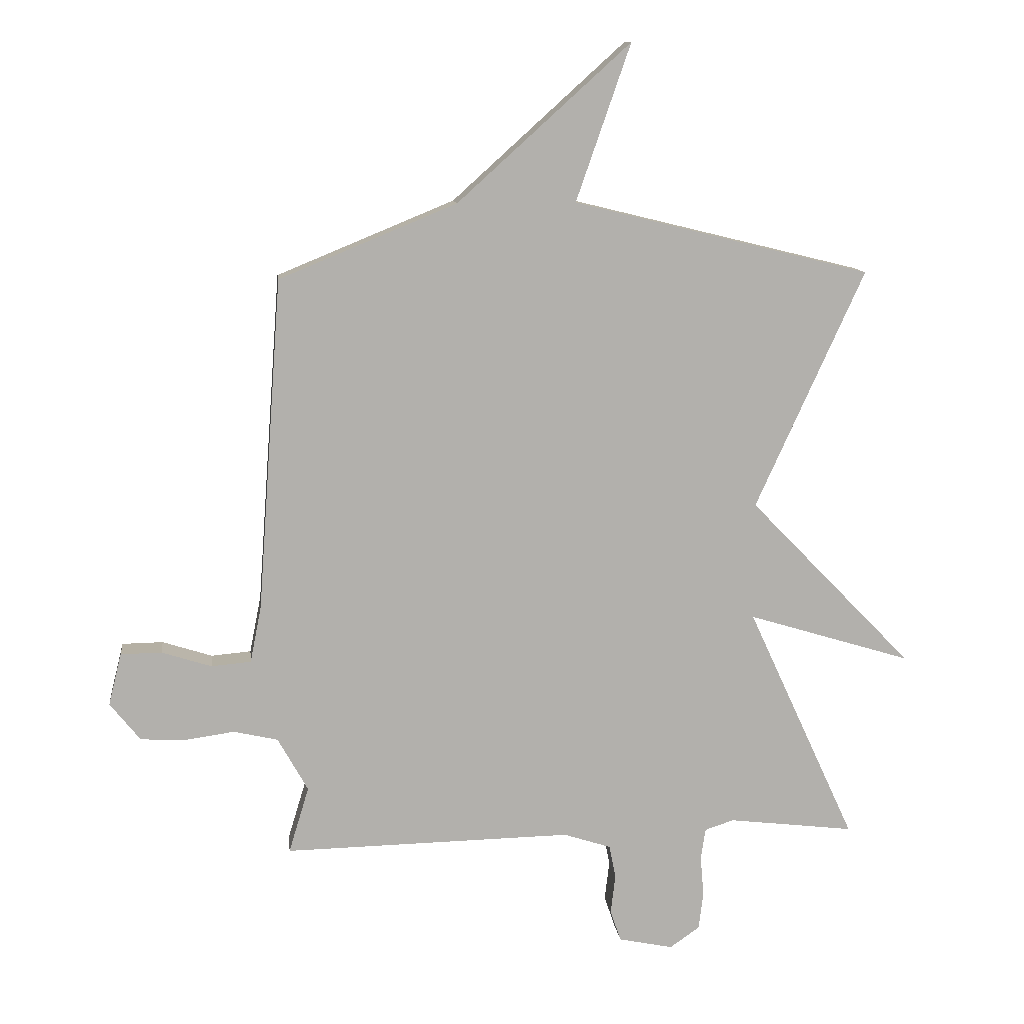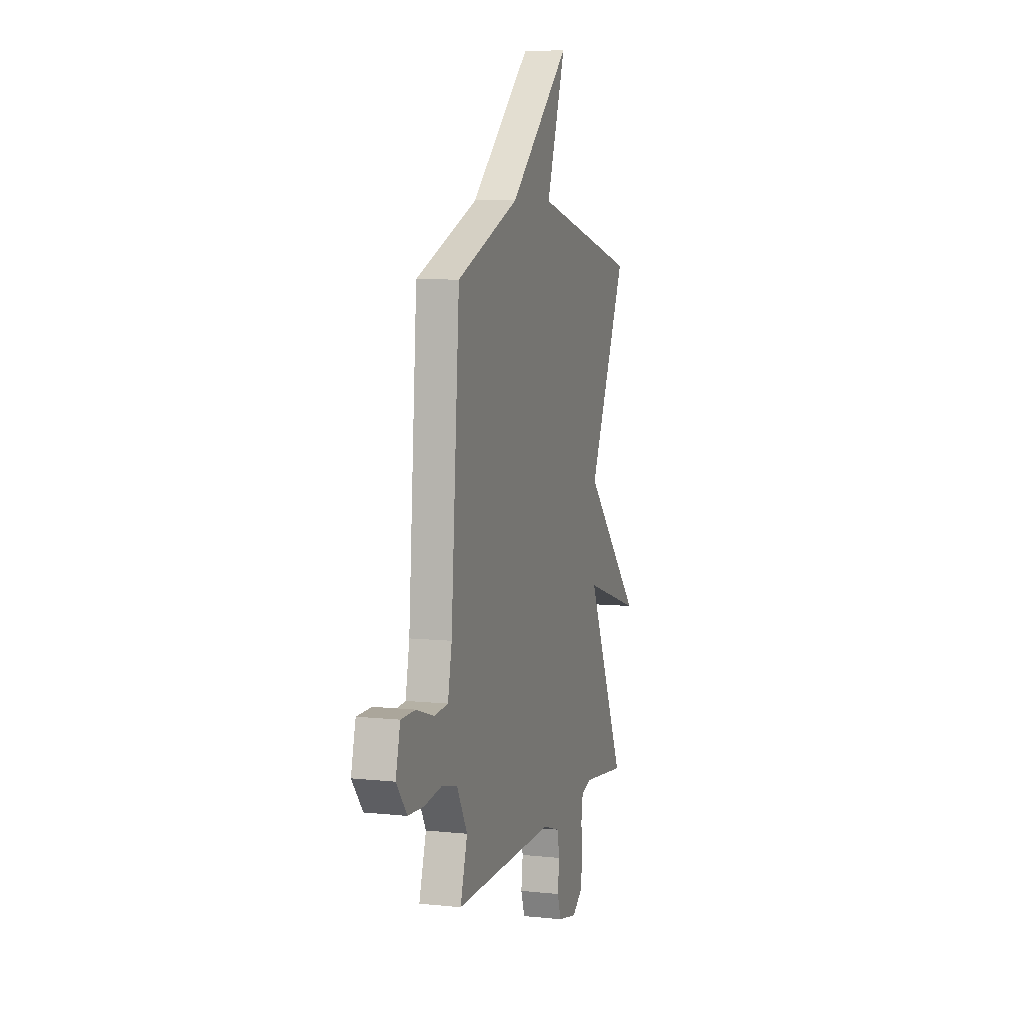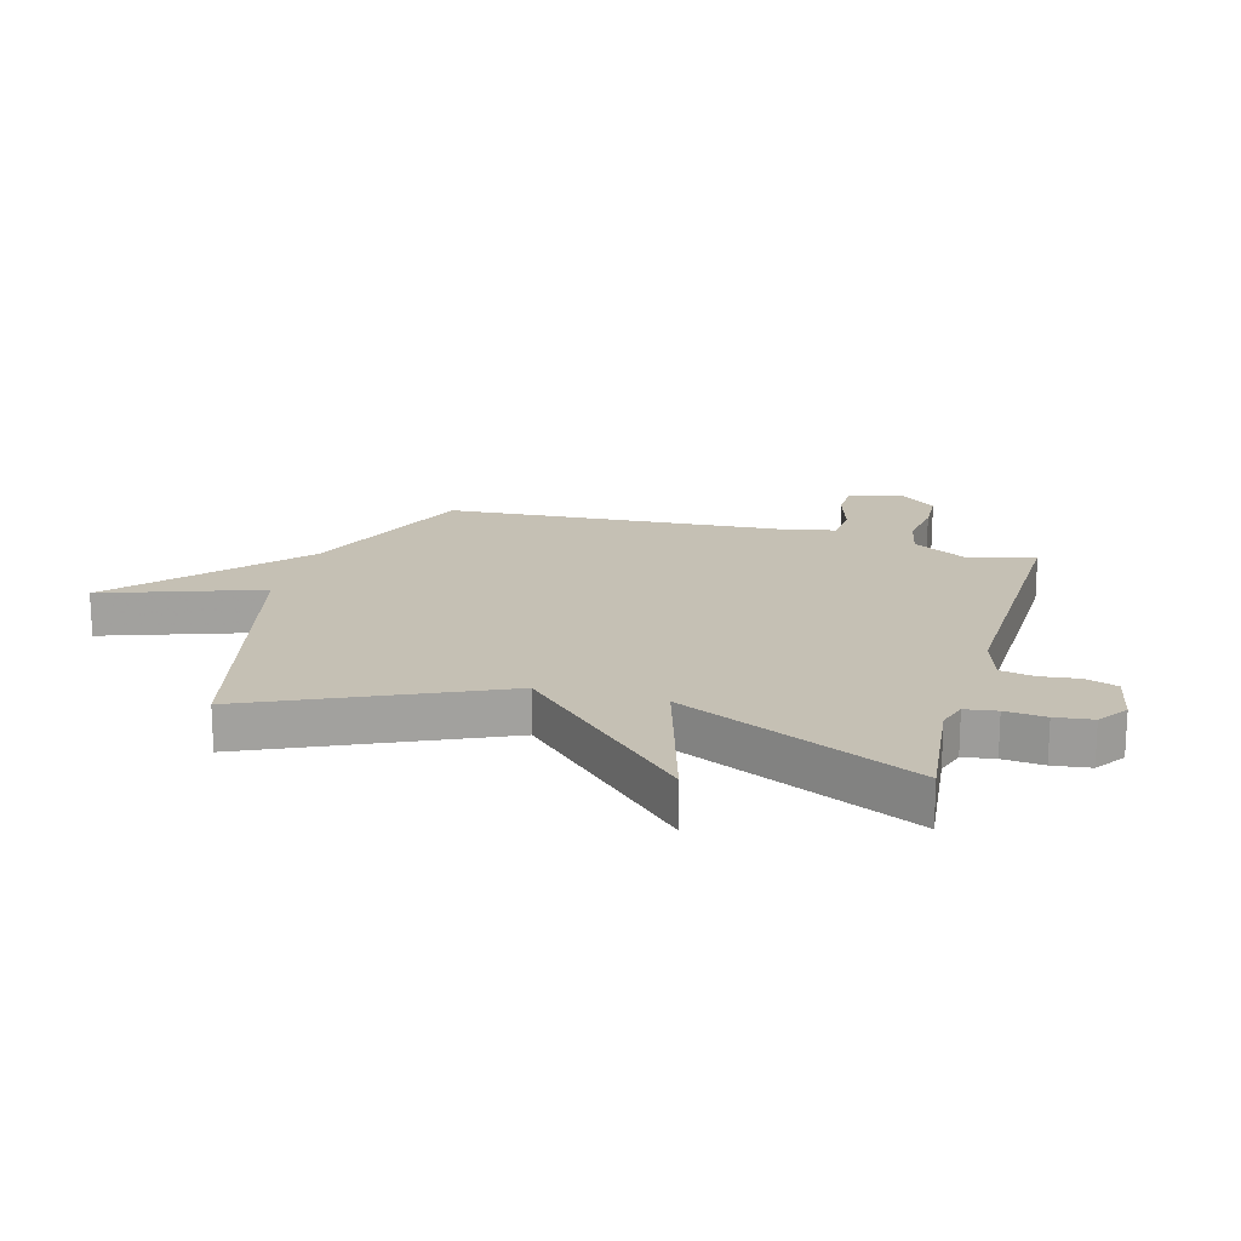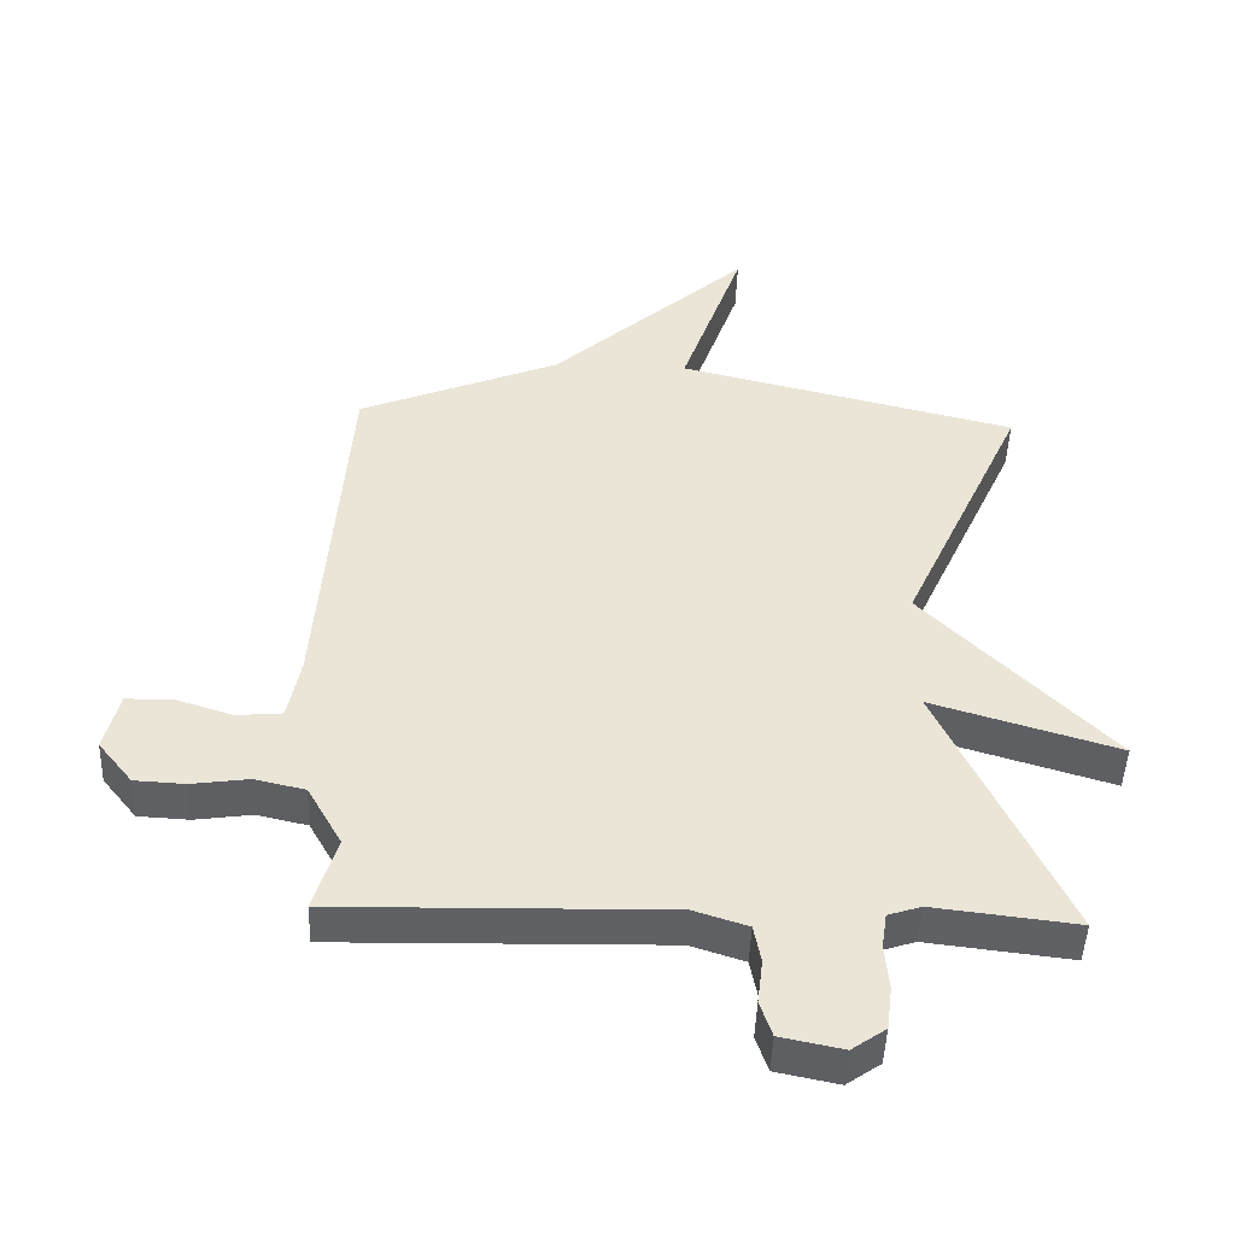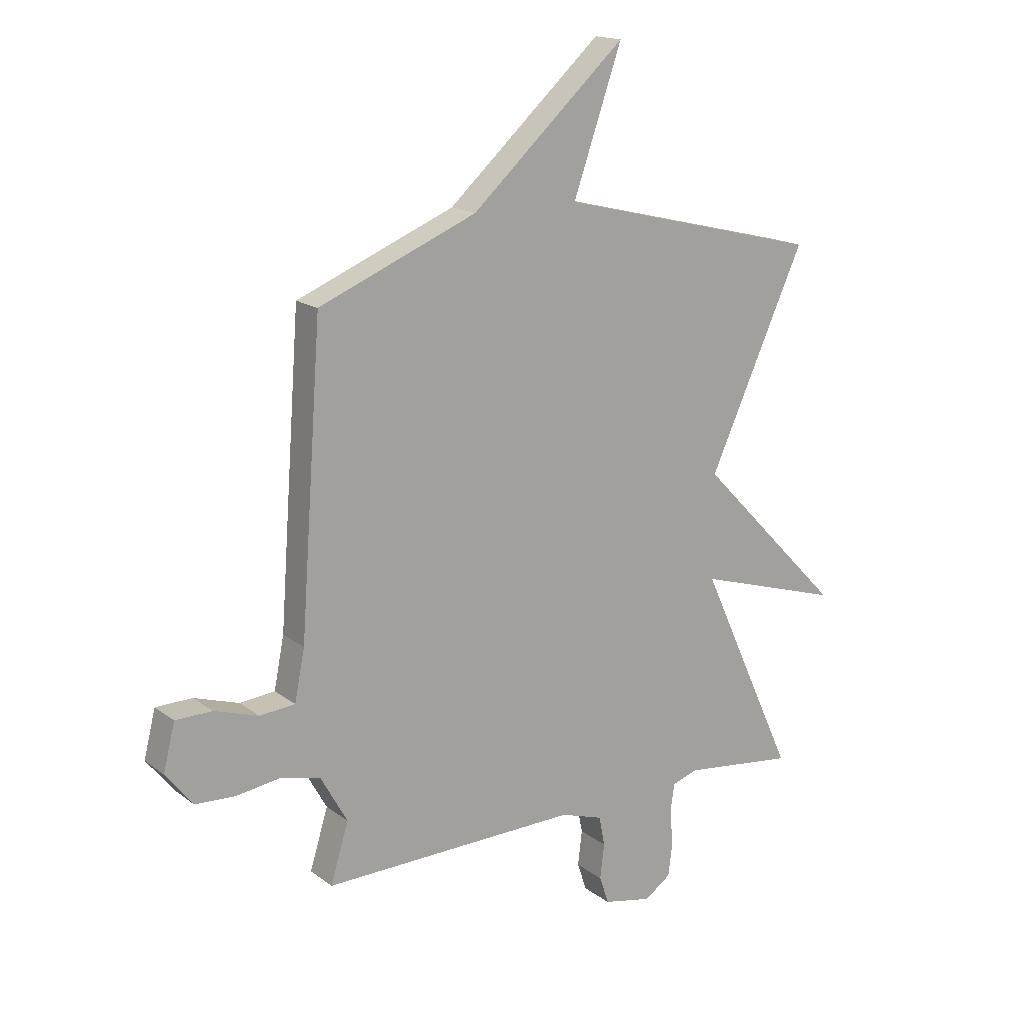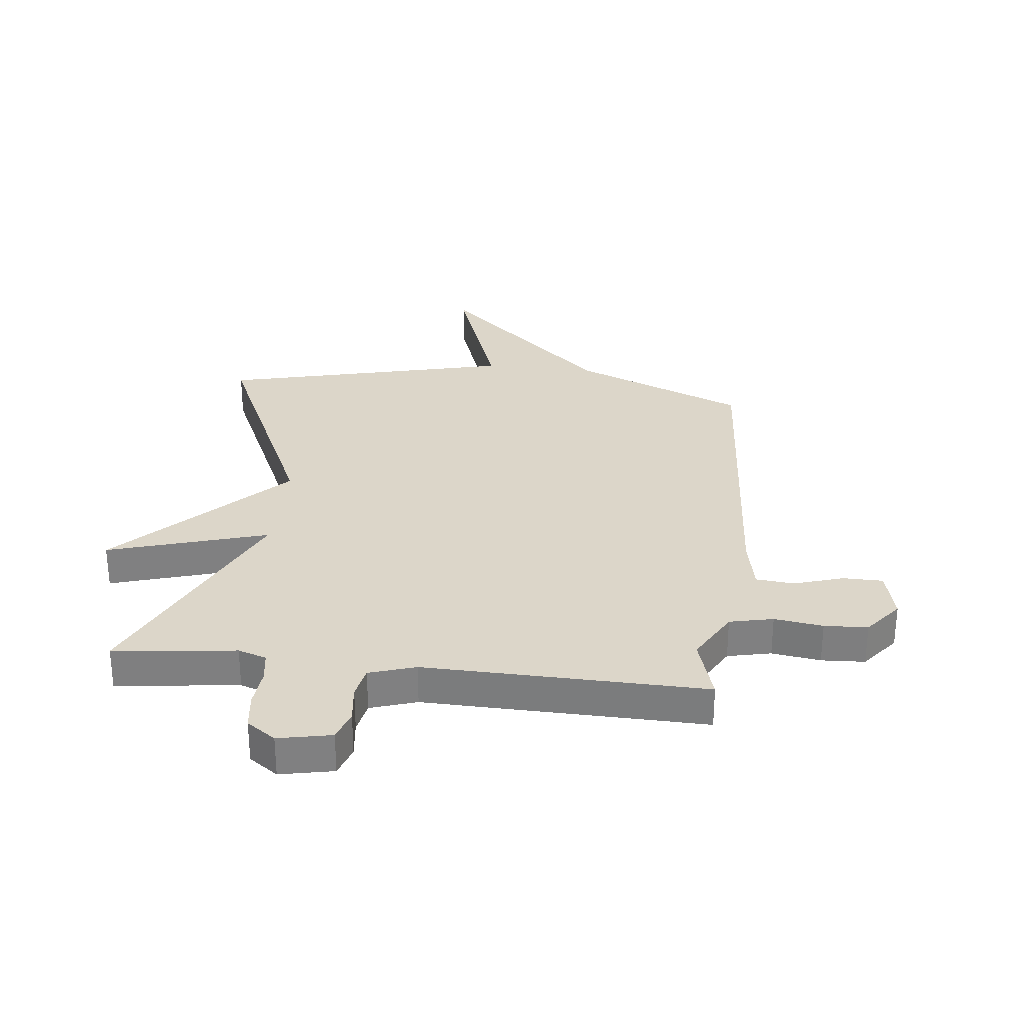
<metadata>
{"format":"obj","ext":"obj","renderer":"f3d","projection":"perspective","resolution":1024,"background":"white","views":[{"elev":11.6,"azim":-6.6,"up":"+Z"},{"elev":7.2,"azim":-73.0,"up":"+Z"},{"elev":18.4,"azim":105.8,"up":"+Y"},{"elev":-46.6,"azim":-2.1,"up":"+Z"},{"elev":16.6,"azim":-34.3,"up":"+Z"},{"elev":30.2,"azim":-173.6,"up":"+Y"}]}
</metadata>
<code>
v -0.5 0.07 -0.5
v -0.466 0.07 -0.388
v -0.517 0.07 -0.297
v -0.592 0.07 -0.28
v -0.676 0.07 -0.292
v -0.751 0.07 -0.288
v -0.802 0.07 -0.224
v -0.78 0.07 -0.136
v -0.711 0.07 -0.135
v -0.627 0.07 -0.162
v -0.56 0.07 -0.156
v -0.541 0.07 -0.06
v -0.5 0.07 0.5
v -0.201 0.07 0.623
v 0.091 0.07 0.887
v -0.001 0.07 0.623
v 0.5 0.07 0.5
v 0.317 0.07 0.098
v 0.593 0.07 -0.186
v 0.317 0.07 -0.102
v 0.5 0.07 -0.5
v 0.288 0.07 -0.475
v 0.239 0.07 -0.491
v 0.231 0.07 -0.544
v 0.237 0.07 -0.612
v 0.229 0.07 -0.675
v 0.179 0.07 -0.71
v 0.087 0.07 -0.691
v 0.069 0.07 -0.638
v 0.077 0.07 -0.572
v 0.066 0.07 -0.516
v -0.014 0.07 -0.49
v -0.5 0 -0.5
v -0.466 0 -0.388
v -0.517 0 -0.297
v -0.592 0 -0.28
v -0.676 0 -0.292
v -0.751 0 -0.288
v -0.802 0 -0.224
v -0.78 0 -0.136
v -0.711 0 -0.135
v -0.627 0 -0.162
v -0.56 0 -0.156
v -0.541 0 -0.06
v -0.5 0 0.5
v -0.201 0 0.623
v 0.091 0 0.887
v -0.001 0 0.623
v 0.5 0 0.5
v 0.317 0 0.098
v 0.593 0 -0.186
v 0.317 0 -0.102
v 0.5 0 -0.5
v 0.288 0 -0.475
v 0.239 0 -0.491
v 0.231 0 -0.544
v 0.237 0 -0.612
v 0.229 0 -0.675
v 0.179 0 -0.71
v 0.087 0 -0.691
v 0.069 0 -0.638
v 0.077 0 -0.572
v 0.066 0 -0.516
v -0.014 0 -0.49
f 28 29 30
f 27 28 30
f 26 27 30
f 25 26 30
f 24 25 30
f 23 24 30 31
f 22 23 31 32
f 20 21 22
f 18 19 20
f 32 1 2
f 22 32 2
f 20 22 2
f 18 20 2
f 14 15 16
f 18 2 3
f 17 18 3
f 16 17 3
f 14 16 3
f 13 14 3
f 12 13 3
f 8 9 10
f 7 8 10
f 6 7 10
f 5 6 10
f 4 5 10
f 4 10 11
f 3 4 11
f 3 11 12
f 62 61 60
f 62 60 59
f 62 59 58
f 62 58 57
f 62 57 56
f 63 62 56 55
f 64 63 55 54
f 54 53 52
f 52 51 50
f 34 33 64
f 34 64 54
f 34 54 52
f 34 52 50
f 48 47 46
f 35 34 50
f 35 50 49
f 35 49 48
f 35 48 46
f 35 46 45
f 35 45 44
f 42 41 40
f 42 40 39
f 42 39 38
f 42 38 37
f 42 37 36
f 43 42 36
f 43 36 35
f 44 43 35
f 1 33 34 2
f 2 34 35 3
f 3 35 36 4
f 4 36 37 5
f 5 37 38 6
f 6 38 39 7
f 7 39 40 8
f 8 40 41 9
f 9 41 42 10
f 10 42 43 11
f 11 43 44 12
f 12 44 45 13
f 13 45 46 14
f 14 46 47 15
f 15 47 48 16
f 16 48 49 17
f 17 49 50 18
f 18 50 51 19
f 19 51 52 20
f 20 52 53 21
f 21 53 54 22
f 22 54 55 23
f 23 55 56 24
f 24 56 57 25
f 25 57 58 26
f 26 58 59 27
f 27 59 60 28
f 28 60 61 29
f 29 61 62 30
f 30 62 63 31
f 31 63 64 32
f 32 64 33 1

</code>
